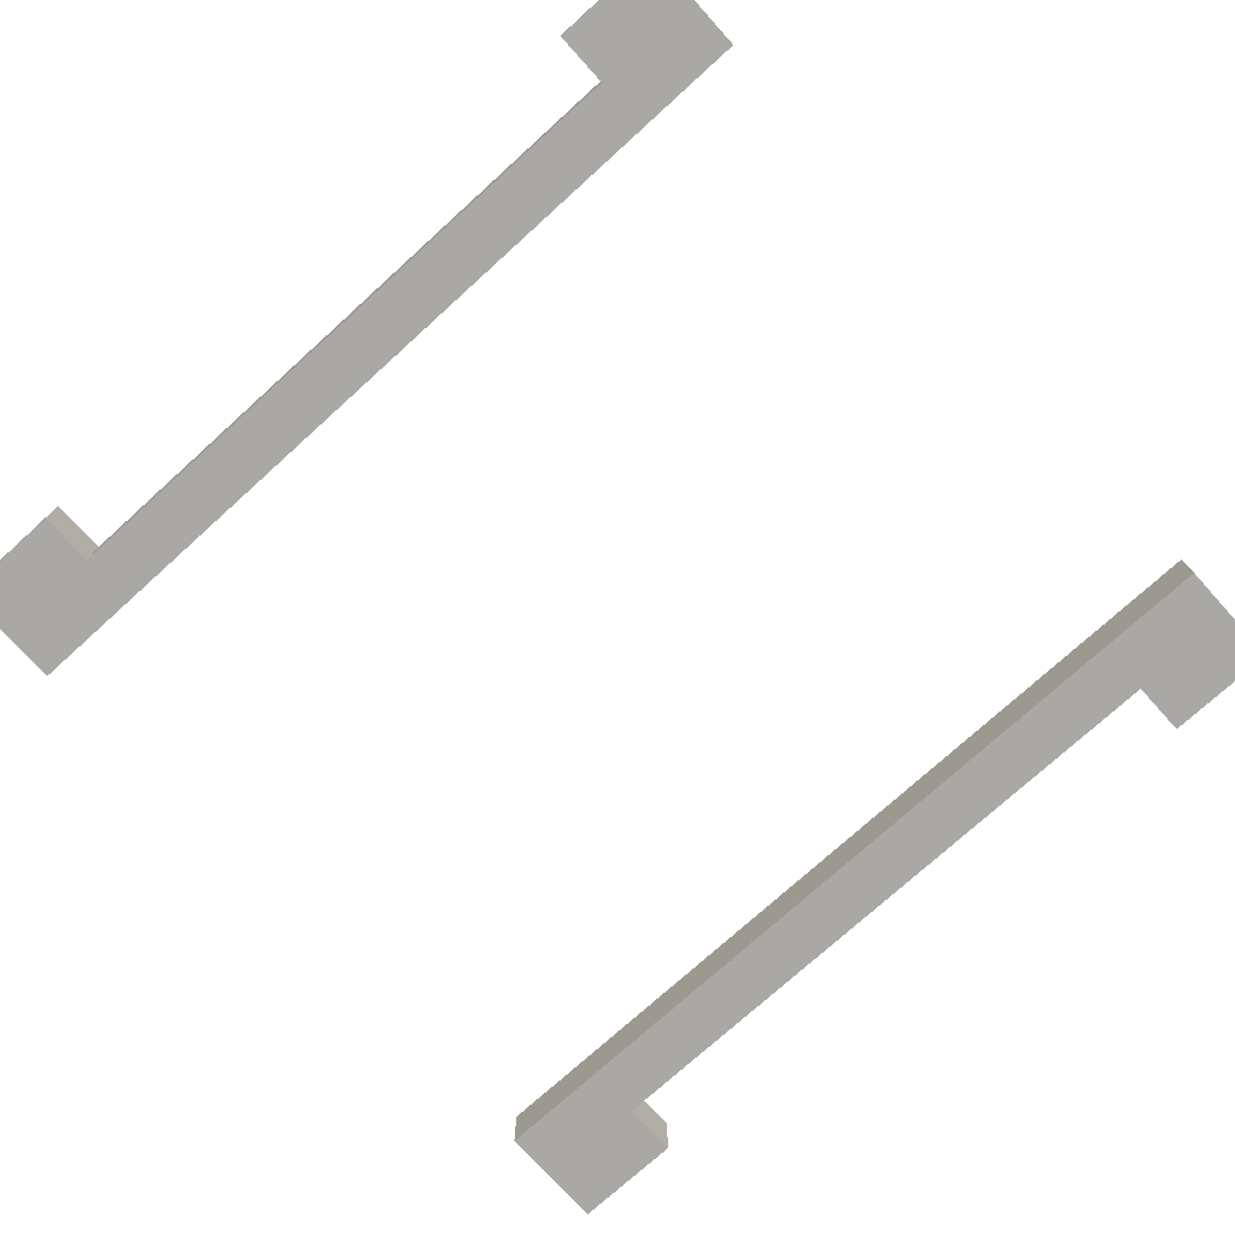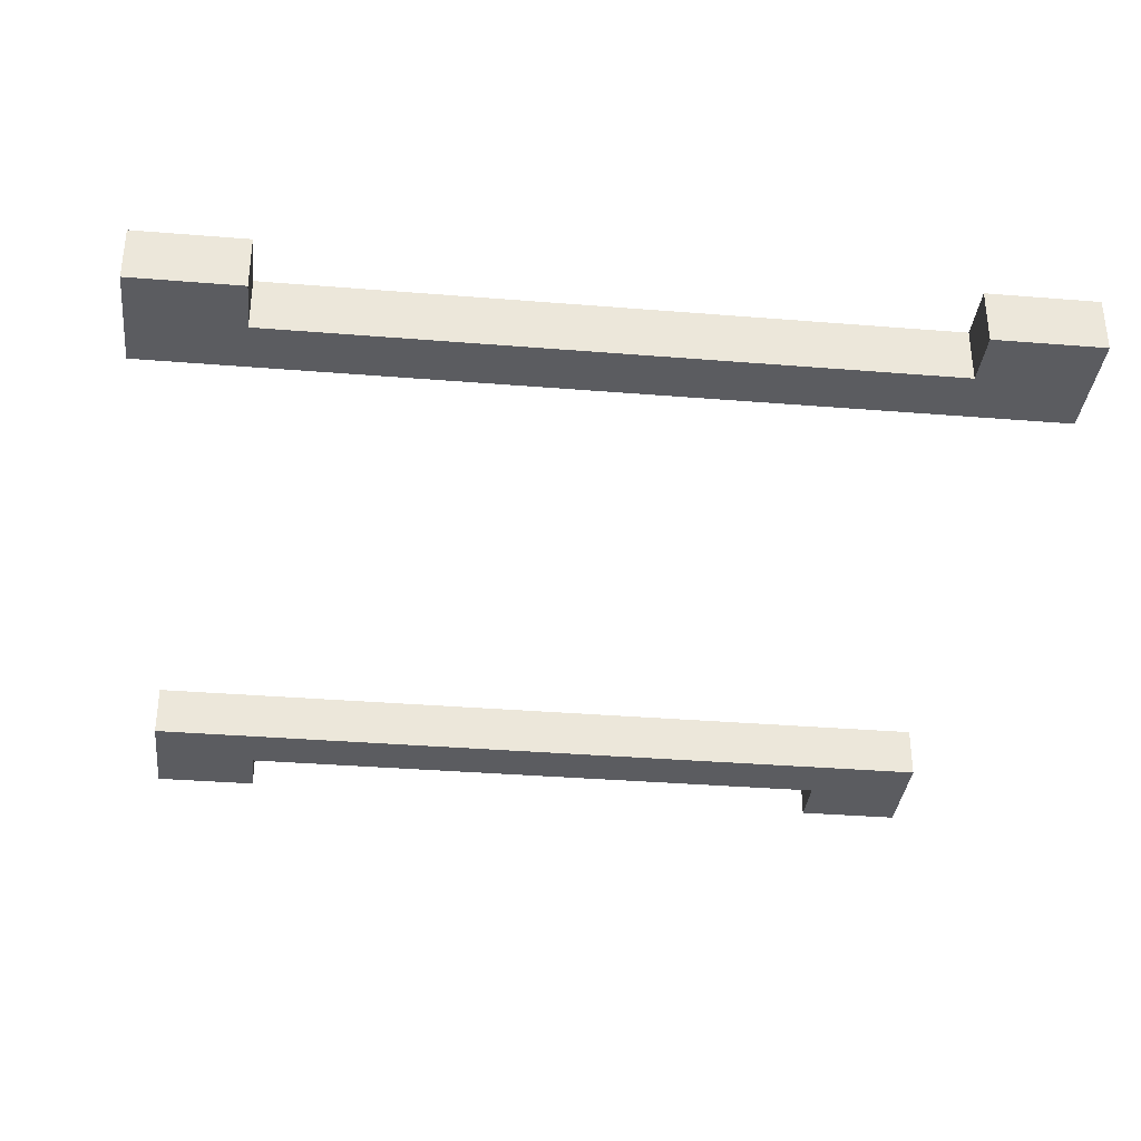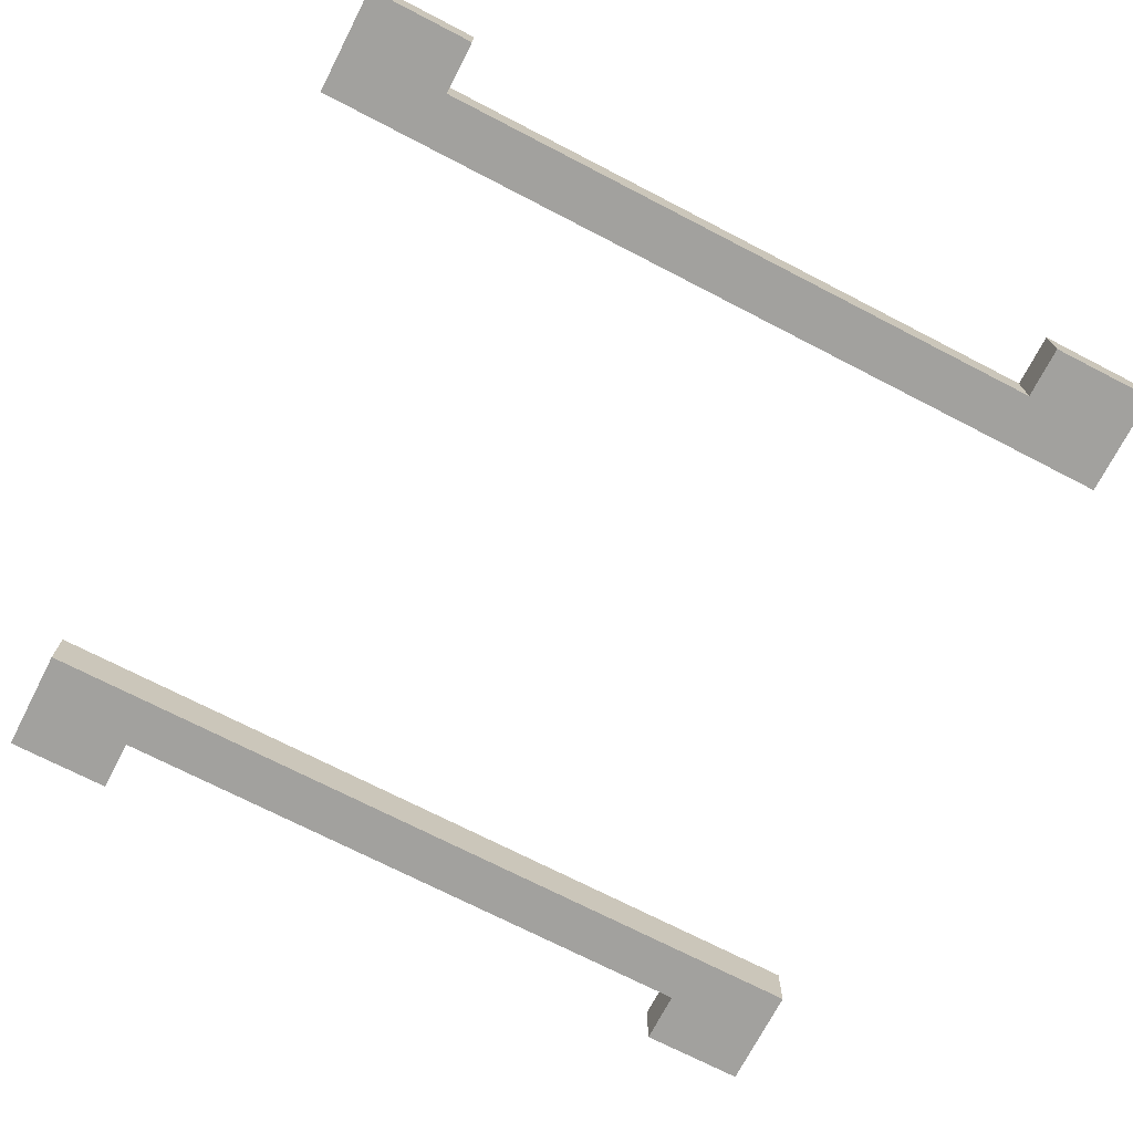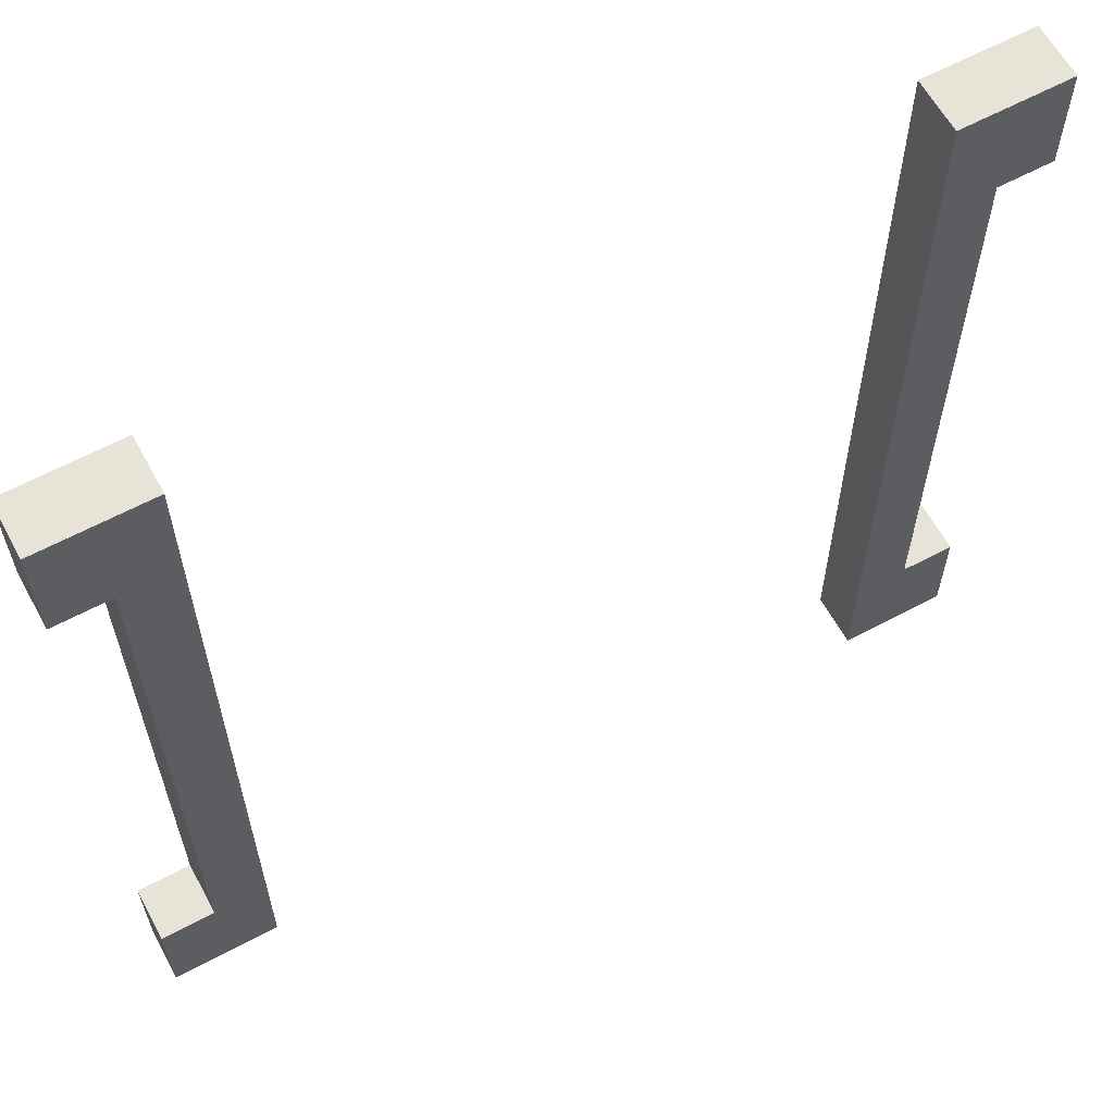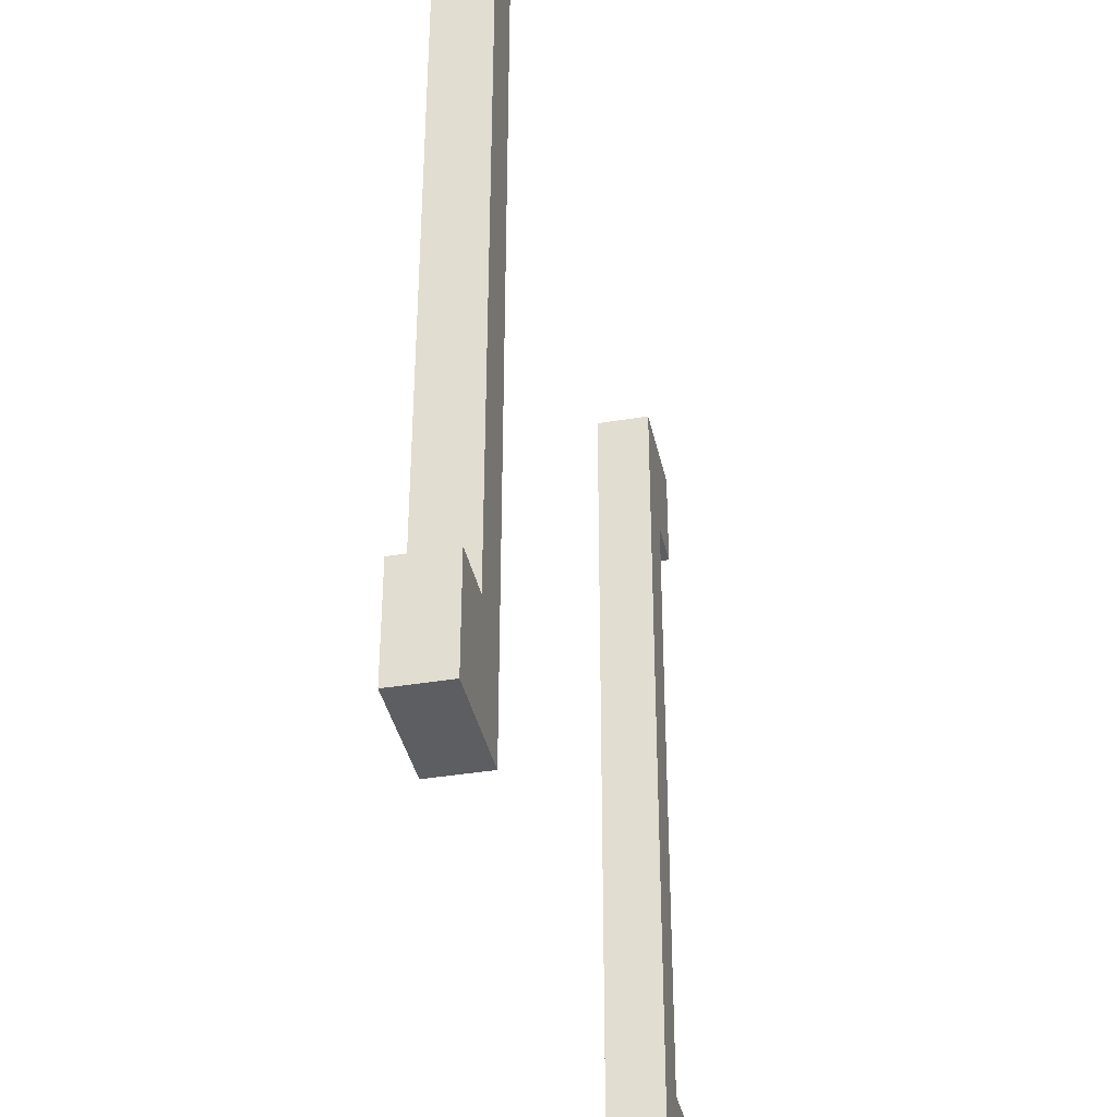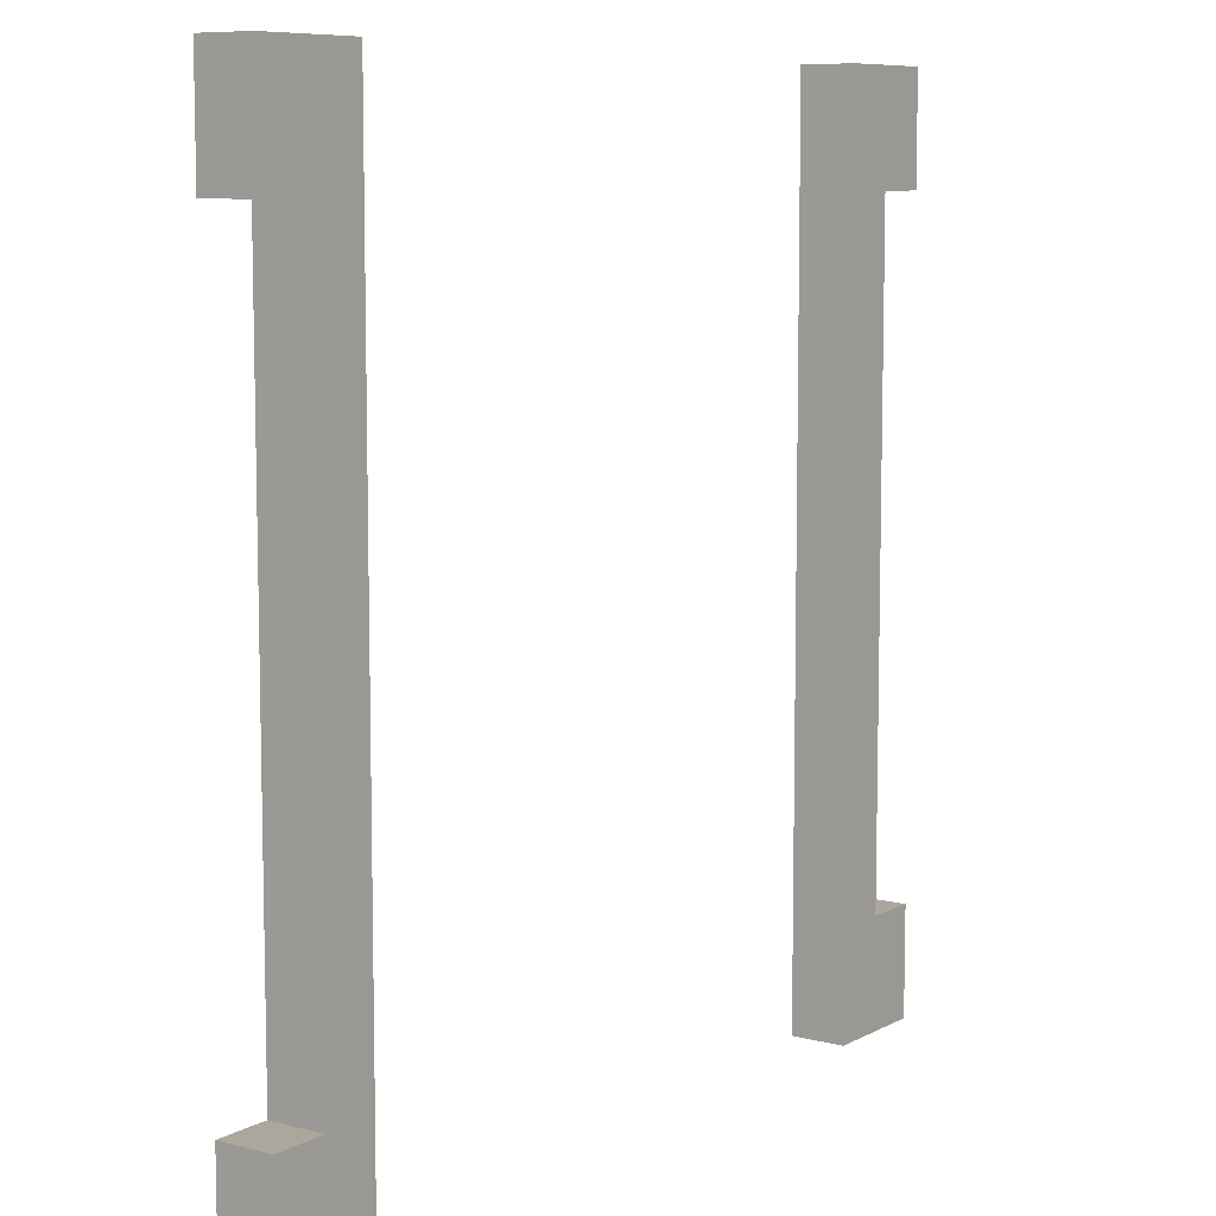
<metadata>
{"format":"obj","ext":"obj","renderer":"f3d","projection":"perspective","resolution":1024,"background":"white","views":[{"elev":-75.2,"azim":-47.8,"up":"+Y"},{"elev":-34.8,"azim":83.8,"up":"+Y"},{"elev":-72.0,"azim":-117.3,"up":"+Y"},{"elev":62.2,"azim":151.5,"up":"+Z"},{"elev":-38.0,"azim":-78.0,"up":"+Z"},{"elev":8.4,"azim":125.5,"up":"+Z"}]}
</metadata>
<code>
g permanant conveyor
v -8 0 8
v -8 0 6
v -8 0 -6
v -8 0 -8
v -8 1 8
v -8 1 6
v -8 1 -6
v -8 1 -8
v -7 0 6
v -7 0 -6
v -7 1 6
v -7 1 -6
v 6 0 8
v 6 0 -8
v 6 1 8
v 6 1 -8
v -6 0 8
v -6 0 -8
v -6 1 8
v -6 1 -8
v 7 0 6
v 7 0 -6
v 7 1 6
v 7 1 -6
v 8 0 8
v 8 0 6
v 8 0 -6
v 8 0 -8
v 8 1 8
v 8 1 6
v 8 1 -6
v 8 1 -8
v -8 0 8
v -8 1 8
v -6 0 8
v -6 1 8
v 6 0 8
v 6 1 8
v 8 0 8
v 8 1 8
v -8 0 -6
v -8 1 -6
v -7 0 -6
v -7 1 -6
v 7 0 -6
v 7 1 -6
v 8 0 -6
v 8 1 -6
v -8 0 6
v -8 1 6
v -7 0 6
v -7 1 6
v 7 0 6
v 7 1 6
v 8 0 6
v 8 1 6
v -8 0 -8
v -8 1 -8
v -6 0 -8
v -6 1 -8
v 6 0 -8
v 6 1 -8
v 8 0 -8
v 8 1 -8
v -8 0 8
v -6 0 8
v 6 0 8
v 8 0 8
v -8 0 6
v -7 0 6
v 7 0 6
v 8 0 6
v -8 0 -6
v -7 0 -6
v 7 0 -6
v 8 0 -6
v -8 0 -8
v -6 0 -8
v 6 0 -8
v 8 0 -8
v -8 1 8
v -6 1 8
v 6 1 8
v 8 1 8
v -8 1 6
v -7 1 6
v 7 1 6
v 8 1 6
v -8 1 -6
v -7 1 -6
v 7 1 -6
v 8 1 -6
v -8 1 -8
v -6 1 -8
v 6 1 -8
v 8 1 -8
f 5 2 1
f 6 2 5
f 7 4 3
f 8 4 7
f 11 10 9
f 12 10 11
f 15 14 13
f 16 14 15
f 17 18 19
f 19 18 20
f 21 22 23
f 23 22 24
f 25 26 29
f 29 26 30
f 27 28 31
f 31 28 32
f 35 34 33
f 36 34 35
f 39 38 37
f 40 38 39
f 43 42 41
f 44 42 43
f 47 46 45
f 48 46 47
f 49 50 51
f 51 50 52
f 53 54 55
f 55 54 56
f 57 58 59
f 59 58 60
f 61 62 63
f 63 62 64
f 69 66 65
f 70 66 69
f 71 68 67
f 72 68 71
f 74 66 70
f 75 71 67
f 77 74 73
f 78 66 74
f 78 74 77
f 79 76 75
f 79 75 67
f 80 76 79
f 81 82 85
f 85 82 86
f 83 84 87
f 87 84 88
f 86 82 90
f 83 87 91
f 89 90 93
f 90 82 94
f 93 90 94
f 91 92 95
f 83 91 95
f 95 92 96

</code>
